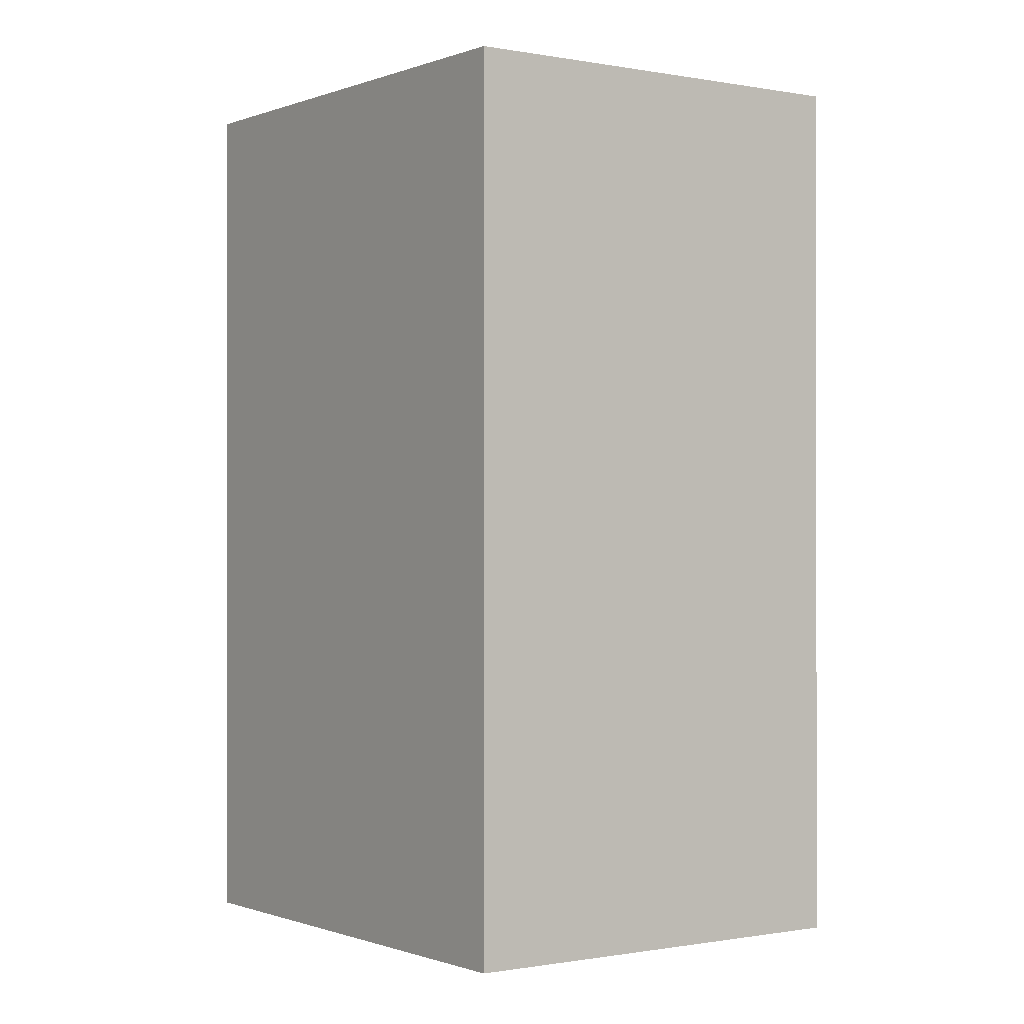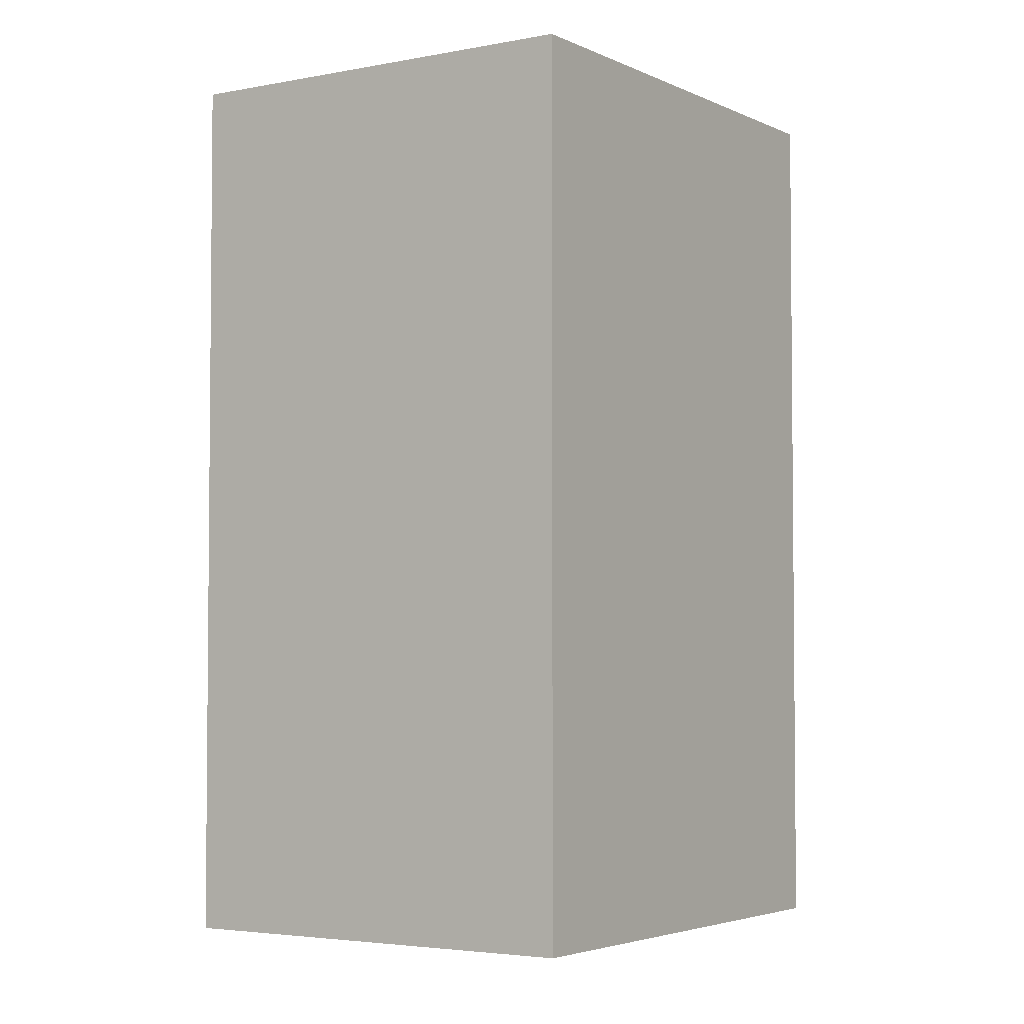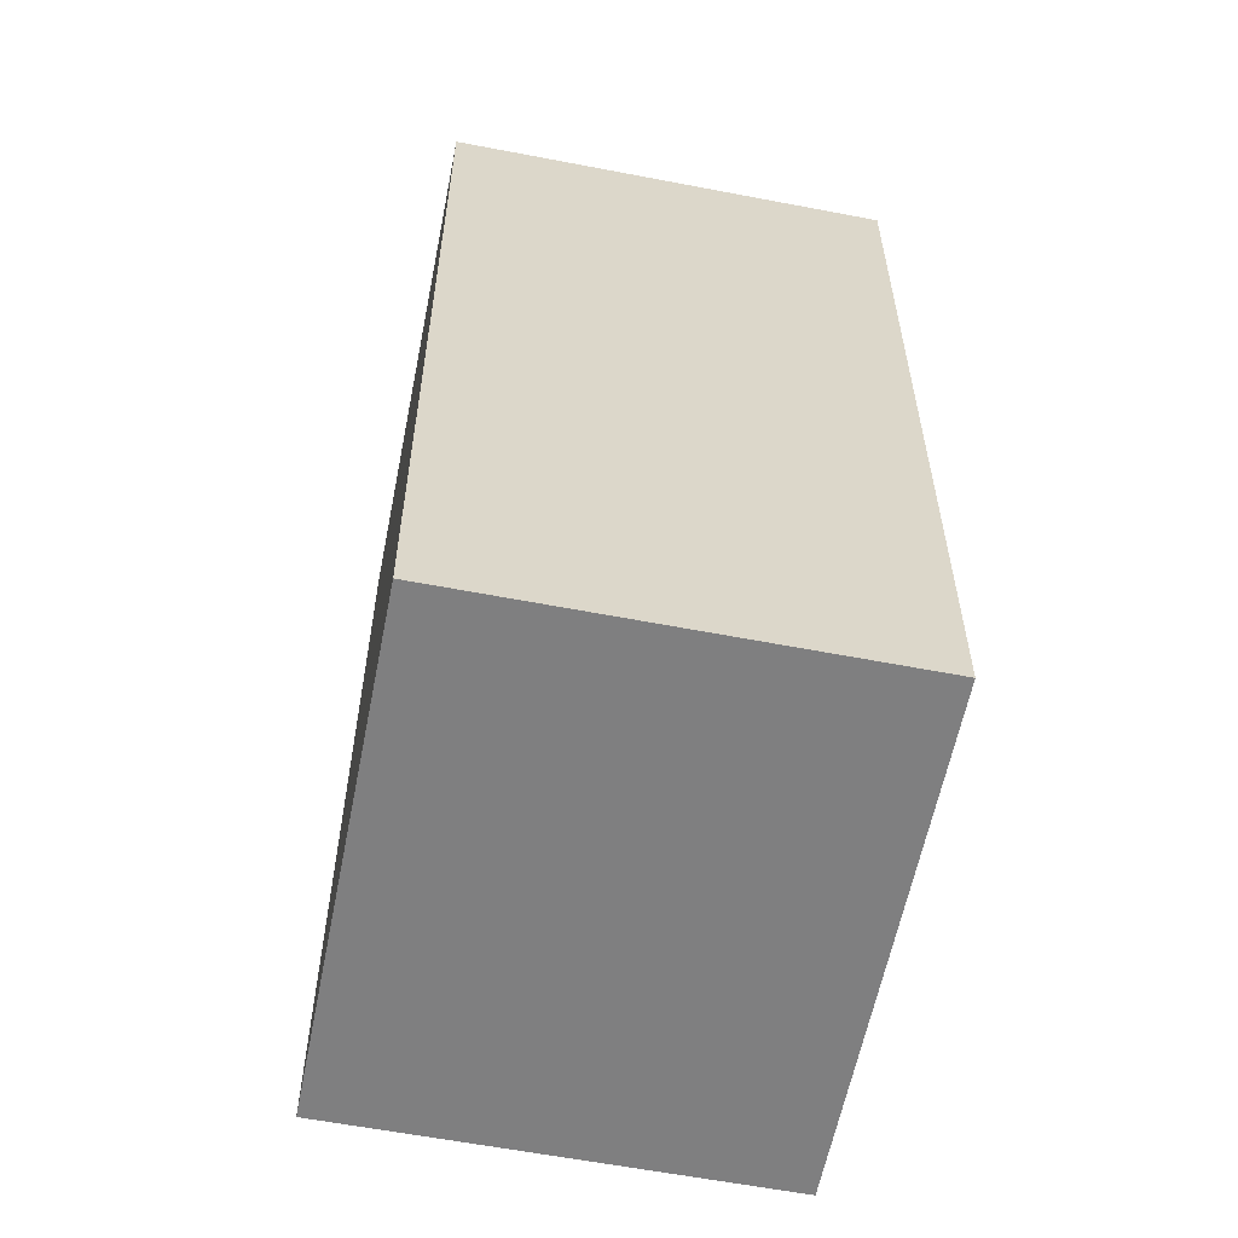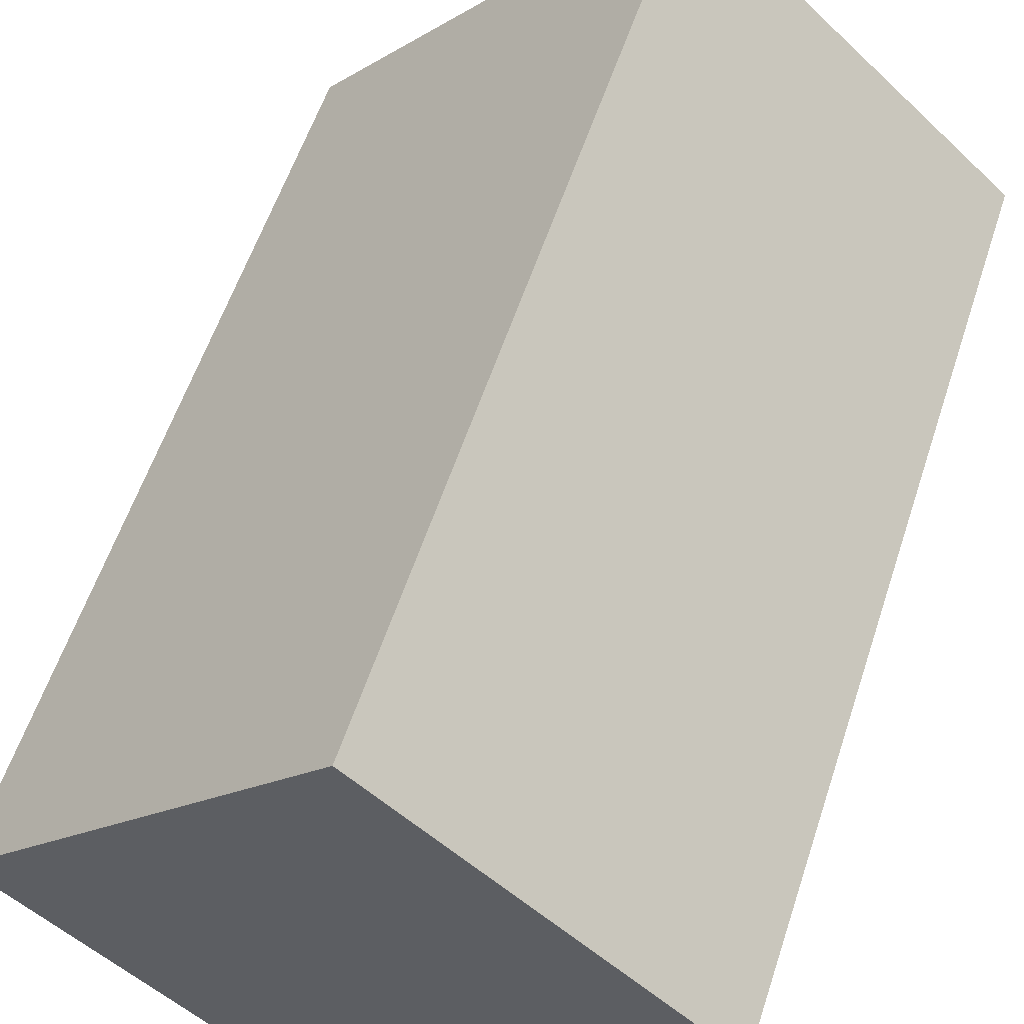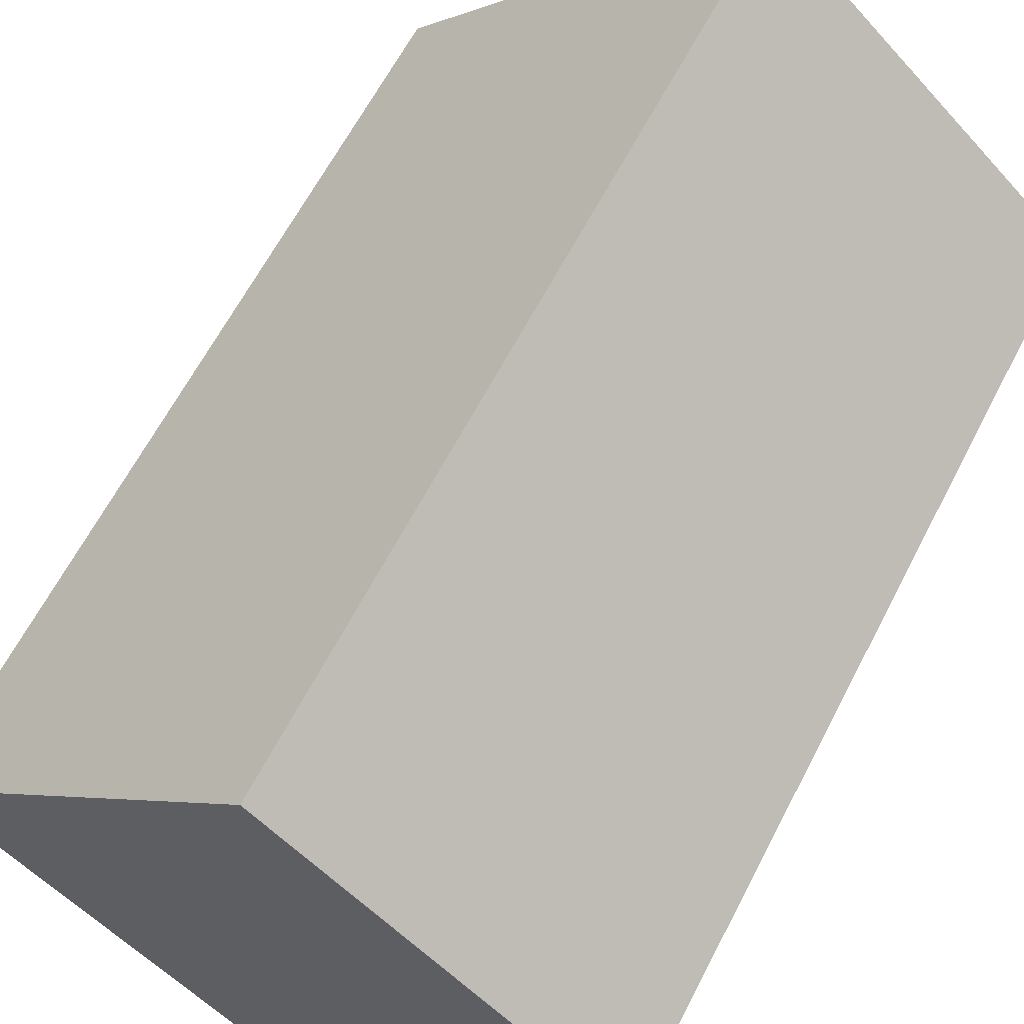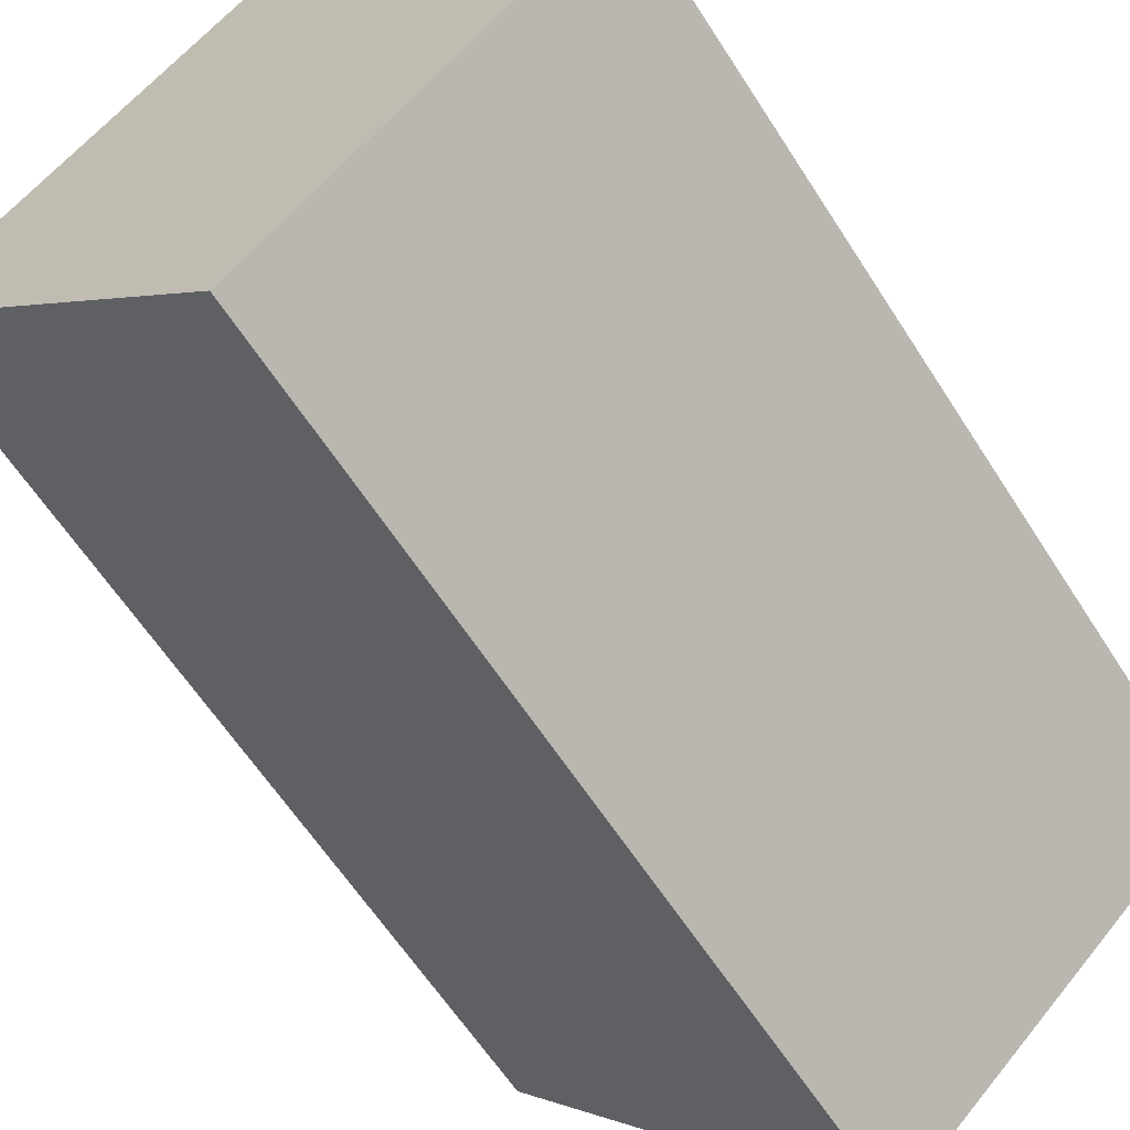
<metadata>
{"format":"obj","ext":"obj","renderer":"f3d","projection":"perspective","resolution":1024,"background":"white","views":[{"elev":-0.5,"azim":-78.1,"up":"+Y"},{"elev":-3.6,"azim":-8.9,"up":"+Y"},{"elev":-59.7,"azim":-53.7,"up":"+Y"},{"elev":57.1,"azim":-162.0,"up":"+Z"},{"elev":63.2,"azim":-152.7,"up":"+Z"},{"elev":-61.5,"azim":32.5,"up":"+Z"}]}
</metadata>
<code>
v -0.9551 -0.000692 0.2693
v -0.9551 0.6673 0.2693
v -0.6947 -0.000692 -0.01483
v -0.6947 0.6673 -0.01483
v -0.9349 -0.000692 -0.2349
v -0.9349 0.6673 -0.2349
v -1.195 -0.000692 0.04921
v -1.195 0.6673 0.04921
o Cube
f 4 2 1
f 6 4 3
f 8 6 5
f 2 8 7
f 6 8 2
f 3 1 7
f 3 4 1
f 5 6 3
f 7 8 5
f 1 2 7
f 4 6 2
f 5 3 7

</code>
